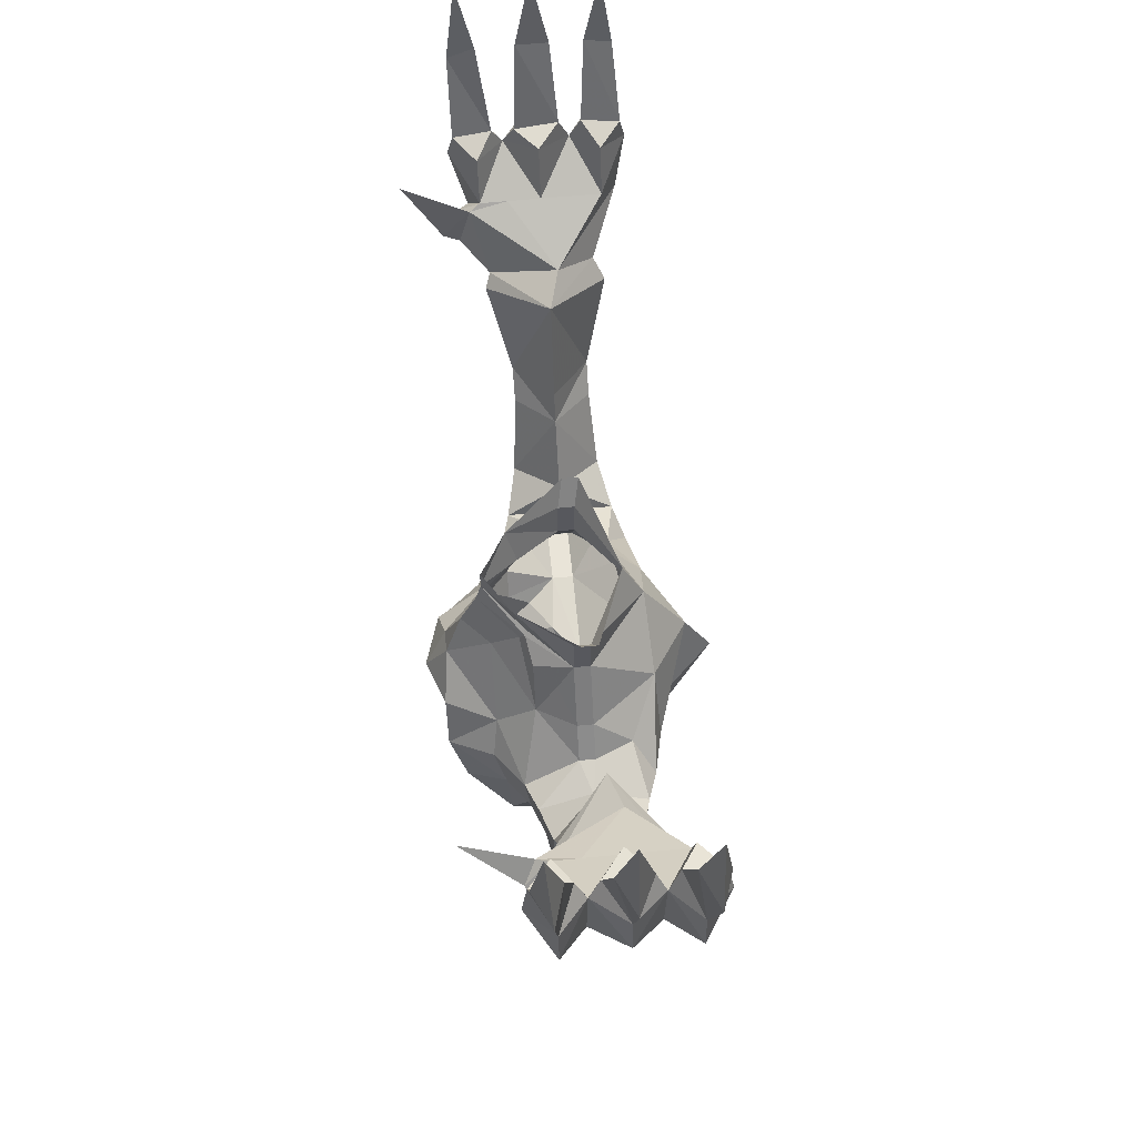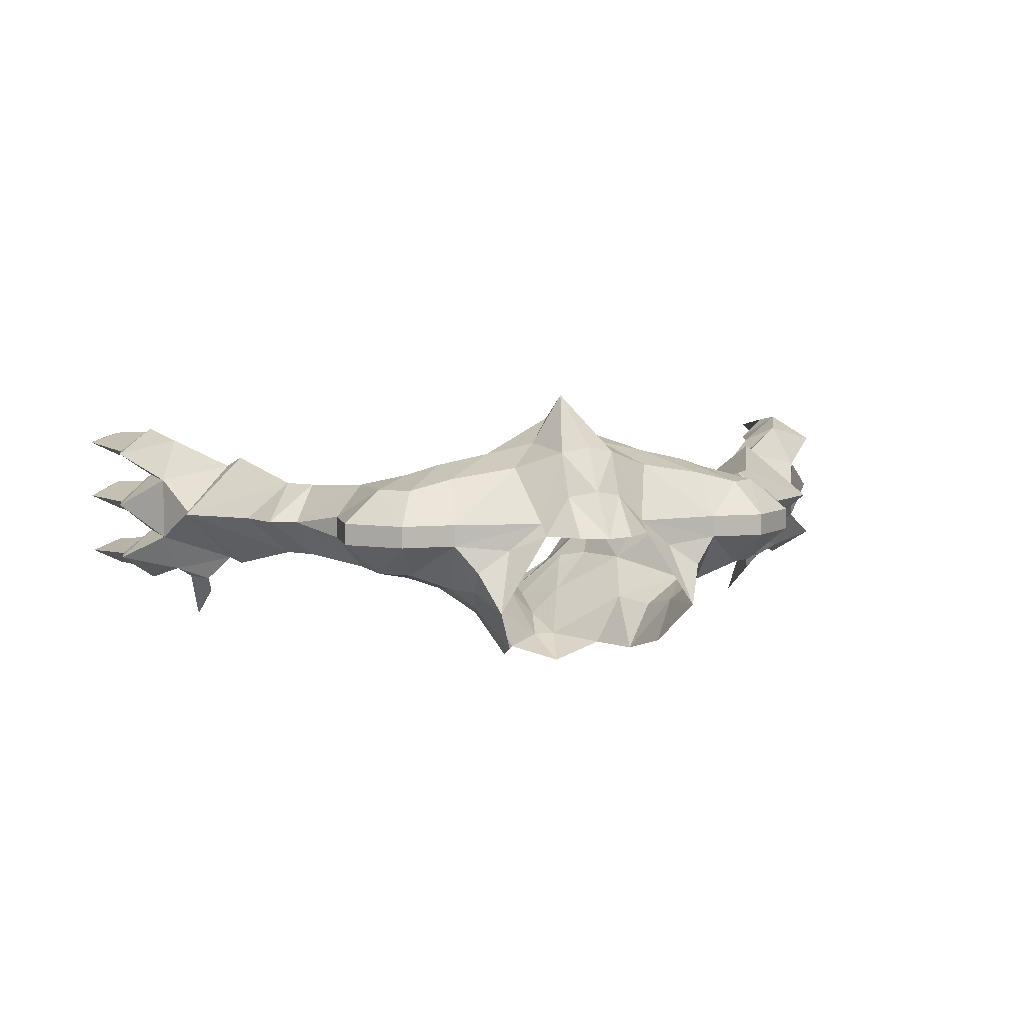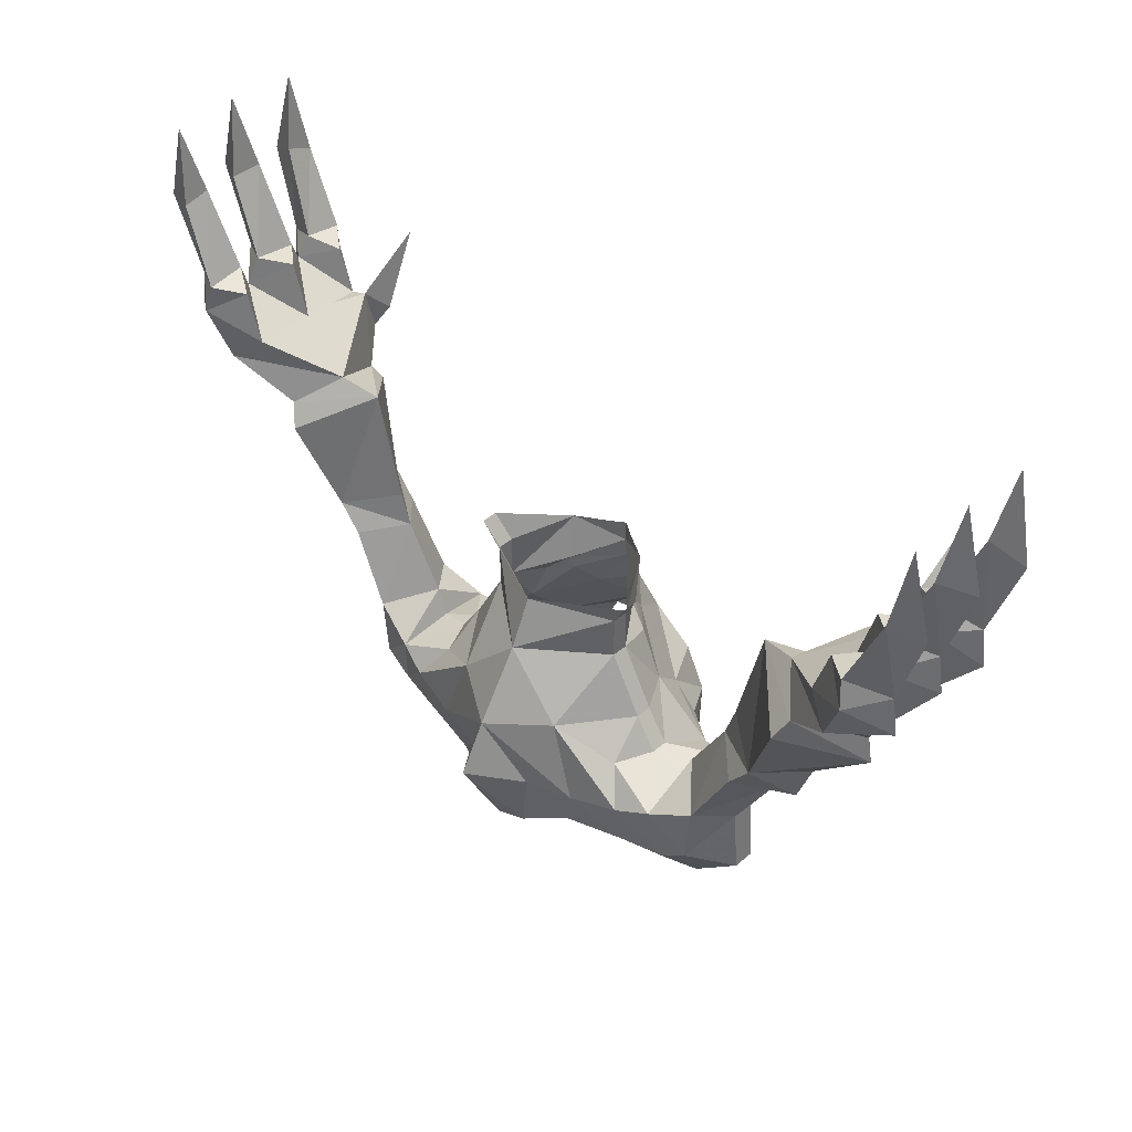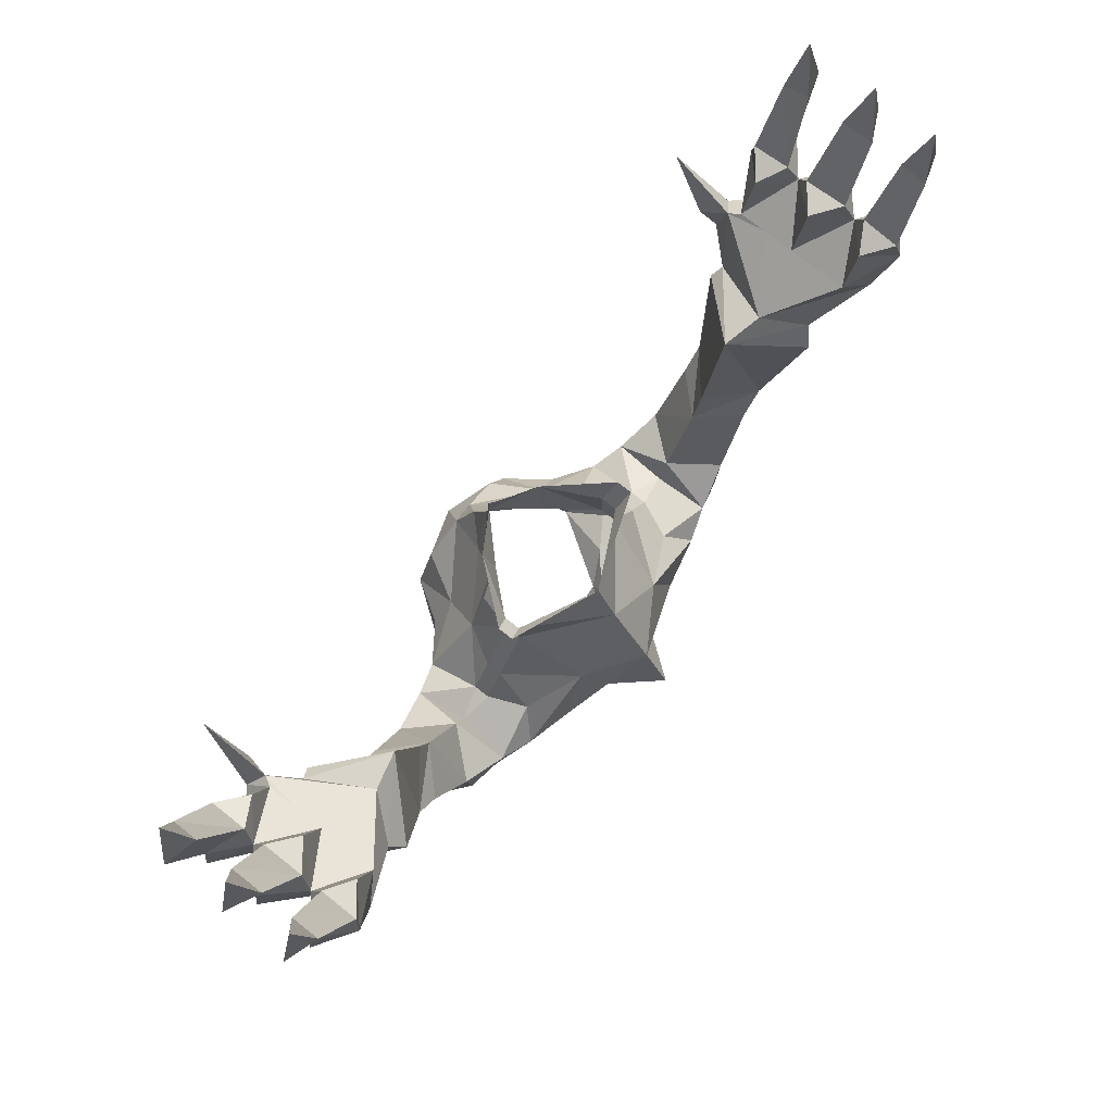
<metadata>
{"format":"obj","ext":"obj","renderer":"f3d","projection":"perspective","resolution":1024,"background":"white","views":[{"elev":60.0,"azim":-95.8,"up":"+Y"},{"elev":6.3,"azim":-17.0,"up":"+Z"},{"elev":41.5,"azim":44.0,"up":"+Y"},{"elev":76.5,"azim":-51.7,"up":"+Y"}]}
</metadata>
<code>
v 0.1875 -1.203 0.02344
v 0.1953 -1.25 -0.05469
v 0.125 -1.156 -0.03125
v 0.1562 -1.156 0.02344
v 0.1562 -1.156 0.04688
v 0.1875 -1.203 0.04688
v 0.2344 -1.219 0.03906
v 0.2422 -1.234 -0.03906
v 0.2578 -1.32 -0.02344
v 0.1953 -1.32 -0.04688
v 0.1562 -1.312 -0.07812
v 0.1406 -1.258 -0.09375
v 0.1094 -1.211 -0.08594
v 0.03906 -1.109 -0.08594
v 0.09375 -1.086 -0.03125
v 0.1172 -1.109 0
v 0.1094 -1.07 0.02344
v 0.1094 -1.07 0.04688
v 0.08594 -1.156 0.1406
v 0.1641 -1.203 0.1016
v 0.2422 -1.234 0.1172
v 0.25 -1.18 0.03906
v 0.3047 -1.203 -0.02344
v 0.2969 -1.289 -0.02344
v 0.2812 -1.367 0.02344
v 0.2031 -1.367 0.02344
v 0.1719 -1.359 -0.04688
v 0.1484 -1.422 -0.07031
v 0.1172 -1.359 -0.1328
v 0.1016 -1.281 -0.1562
v 0.07031 -1.219 -0.1562
v 0.01562 -1.164 -0.1484
v 0 -1.102 -0.125
v 0 -1.047 -0.1016
v 0.05469 -1.07 -0.05469
v 0.0625 -1.055 -0.03906
v 0.0625 -0.9844 -0.05469
v 0.1094 -1.008 0.02344
v 0.05469 -1.047 -0.03906
v 0 -1.016 -0.09375
v 0.02344 -0.9844 -0.07812
v 0 -0.9844 -0.09375
v -0.02344 -0.9844 -0.07812
v -0.0625 -0.9844 -0.05469
v -0.05469 -1.047 -0.03906
v -0.1094 -1.07 0.02344
v -0.1094 -1.008 0.02344
v -0.1328 -0.9688 0.03125
v -0.1328 -0.9688 0.05469
v -0.1094 -1.008 0.04688
v 0 -1 0.1016
v 0 -1.07 0.1328
v 0.1094 -1.008 0.04688
v 0.1328 -0.9688 0.05469
v 0.1328 -0.9688 0.03125
v -0.0625 -1.055 -0.03906
v -0.09375 -1.086 -0.03125
v -0.1172 -1.109 0
v -0.1562 -1.156 0.02344
v -0.1094 -1.07 0.04688
v 0.3438 -1.211 0.02344
v 0.3516 -1.305 0.02344
v 0.3906 -1.133 0.03906
v 0.3438 -1.211 0.05469
v 0.3516 -1.305 0.05469
v 0.3594 -1.102 -0.01562
v 0.4297 -1.117 0.03906
v 0.3594 -1.102 0.09375
v 0.3047 -1.203 0.1016
v 0.2969 -1.289 0.1016
v 0.2812 -1.367 0.05469
v 0.2031 -1.367 0.05469
v 0.07812 -1.391 0.05469
v 0.125 -1.383 0.01562
v 0.1719 -1.383 -0.01562
v 0.07812 -1.414 0.03906
v 0.03906 -1.398 0.09375
v 0.03906 -1.453 0.03906
v 0 -1.469 0.03906
v 0 -1.414 0.1016
v -0.03906 -1.398 0.09375
v -0.03906 -1.453 0.03906
v -0.07812 -1.414 0.03906
v -0.07812 -1.391 0.05469
v -0.125 -1.383 0.01562
v -0.1484 -1.422 -0.07031
v -0.1719 -1.383 -0.01562
v -0.1719 -1.359 -0.04688
v -0.1562 -1.312 -0.07812
v -0.1172 -1.359 -0.1328
v -0.1016 -1.281 -0.1562
v -0.1406 -1.258 -0.09375
v -0.1094 -1.211 -0.08594
v -0.07031 -1.219 -0.1562
v -0.01562 -1.164 -0.1484
v 0 -1.227 -0.1797
v 0.3906 -1.062 -0.01562
v 0.4531 -1.055 0.03906
v 0.3906 -1.062 0.09375
v 0.3047 -1.086 0.03906
v 0.2578 -1.32 0.1016
v 0.1953 -1.32 0.1172
v 0.1016 -1.336 0.1328
v 0.03906 -1.367 0.1562
v 0 -1.375 0.1641
v -0.03906 -1.367 0.1562
v -0.1016 -1.336 0.1328
v -0.2031 -1.367 0.05469
v -0.2031 -1.367 0.02344
v -0.1953 -1.32 -0.04688
v -0.1953 -1.25 -0.05469
v -0.125 -1.156 -0.03125
v -0.03906 -1.109 -0.08594
v 0.5391 -0.9766 0.03906
v 0.4453 -0.9375 -0.04688
v 0.4609 -0.9219 -0.03906
v 0.5312 -0.9375 0.03906
v 0.4609 -0.9062 0.1094
v 0.4453 -0.9375 0.125
v 0.3594 -0.8828 0.03906
v 0.3203 -1.039 0.03906
v 0.4141 -0.8672 0.05469
v 0.5703 -0.7656 -0.007812
v 0.5 -0.8125 -0.007812
v 0.5 -0.8125 0.03906
v 0.5234 -0.7344 0.03906
v 0.5625 -0.7344 0.007812
v 0.6172 -0.7422 0.03906
v 0.625 -0.7969 0.03906
v 0.5625 -0.875 -0.007812
v 0.625 -0.8125 -0.04688
v 0.6172 -0.7578 -0.04688
v 0.5625 -0.7344 -0.02344
v 0.5234 -0.75 -0.04688
v 0.5 -0.8125 -0.04688
v 0.4922 -0.8203 -0.0625
v 0.5 -0.8125 0.08594
v 0.5703 -0.7656 0.08594
v 0.5625 -0.7266 0.07031
v 0.6094 -0.6172 0.01562
v 0.6562 -0.625 0.03906
v 0.6094 -0.6172 0.0625
v 0.5625 -0.875 0.08594
v 0.5391 -0.8594 -0.0625
v 0.5703 -0.7812 -0.08594
v 0.5625 -0.7422 -0.07812
v 0.6094 -0.6328 -0.07812
v 0.6562 -0.6406 -0.05469
v 0.6094 -0.6172 -0.03906
v 0.5156 -0.8438 -0.07812
v 0.4922 -0.7578 -0.1562
v 0.4844 -0.8594 -0.1016
v 0.4922 -0.8828 -0.07812
v 0.5 -0.8125 0.125
v 0.5234 -0.7422 0.125
v 0.5625 -0.7266 0.1016
v 0.6172 -0.75 0.125
v 0.625 -0.8047 0.125
v 0.5391 -0.8438 0.1484
v 0.1953 -1.25 0.1328
v 0.125 -1.266 0.1484
v 0.05469 -1.273 0.1641
v 0 -1.242 0.2344
v -0.05469 -1.273 0.1641
v -0.125 -1.266 0.1484
v -0.1953 -1.32 0.1172
v -0.2578 -1.32 0.1016
v -0.2812 -1.367 0.05469
v -0.2812 -1.367 0.02344
v -0.2578 -1.32 -0.02344
v -0.2422 -1.234 -0.03906
v -0.1875 -1.203 0.02344
v -0.05469 -1.07 -0.04688
v 0 -1.172 0.1953
v -0.08594 -1.156 0.1406
v -0.1953 -1.25 0.1328
v -0.2422 -1.234 0.1172
v -0.2969 -1.289 0.1016
v -0.3516 -1.305 0.05469
v -0.3516 -1.305 0.02344
v -0.2969 -1.289 -0.02344
v -0.3047 -1.203 -0.02344
v -0.25 -1.18 0.03906
v -0.2344 -1.219 0.03906
v -0.1875 -1.203 0.04688
v -0.1562 -1.156 0.04688
v 0.625 -0.5078 0.03906
v 0.6094 -0.6172 0.1094
v 0.6562 -0.6328 0.1328
v 0.5625 -0.7344 0.1562
v 0.6094 -0.625 0.1484
v 0.625 -0.5156 0.1328
v 0.5703 -0.7734 0.1641
v 0.625 -0.5156 -0.0625
v -0.3438 -1.211 0.02344
v -0.3438 -1.211 0.05469
v -0.3906 -1.133 0.03906
v -0.3594 -1.102 -0.01562
v -0.3047 -1.086 0.03906
v -0.3047 -1.203 0.1016
v -0.1641 -1.203 0.1016
v -0.4297 -1.117 0.03906
v -0.3594 -1.102 0.09375
v -0.3906 -1.062 0.09375
v -0.4531 -1.055 0.03906
v -0.3906 -1.062 -0.01562
v -0.3203 -1.039 0.03906
v -0.5391 -0.9766 0.03906
v -0.4453 -0.9375 0.125
v -0.4609 -0.9062 0.1094
v -0.5312 -0.9375 0.03906
v -0.4609 -0.9219 -0.03906
v -0.4453 -0.9375 -0.04688
v -0.3594 -0.8828 0.03906
v -0.4141 -0.8672 0.05469
v -0.5391 -0.8438 0.1484
v -0.5625 -0.875 0.08594
v -0.5625 -0.875 -0.007812
v -0.5391 -0.8594 -0.0625
v -0.4922 -0.8828 -0.07812
v -0.4922 -0.8203 -0.0625
v -0.5703 -0.7656 -0.007812
v -0.5 -0.8125 0.03906
v -0.5 -0.8125 -0.007812
v -0.5 -0.8125 -0.04688
v -0.5234 -0.75 -0.04688
v -0.5625 -0.7344 -0.02344
v -0.6172 -0.7578 -0.04688
v -0.625 -0.8125 -0.04688
v -0.625 -0.7969 0.03906
v -0.6172 -0.7422 0.03906
v -0.5625 -0.7344 0.007812
v -0.5234 -0.7344 0.03906
v -0.5703 -0.7656 0.08594
v -0.5 -0.8125 0.08594
v -0.5156 -0.8438 -0.07812
v -0.5703 -0.7812 -0.08594
v -0.5625 -0.7422 -0.07812
v -0.6094 -0.6328 -0.07812
v -0.6094 -0.6172 -0.03906
v -0.6562 -0.6406 -0.05469
v -0.5 -0.8125 0.125
v -0.5703 -0.7734 0.1641
v -0.625 -0.8047 0.125
v -0.6094 -0.6172 0.01562
v -0.6562 -0.625 0.03906
v -0.625 -0.5078 0.03906
v -0.6094 -0.6172 0.0625
v -0.5625 -0.7266 0.07031
v -0.6094 -0.6172 0.1094
v -0.6172 -0.75 0.125
v -0.6562 -0.6328 0.1328
v -0.625 -0.5156 0.1328
v -0.6094 -0.625 0.1484
v -0.5625 -0.7344 0.1562
v -0.5625 -0.7266 0.1016
v -0.5234 -0.7422 0.125
v -0.625 -0.5156 -0.0625
v -0.4844 -0.8594 -0.1016
v -0.4922 -0.7578 -0.1562
f 1 2 3
f 1 3 4
f 1 7 8
f 1 8 2
f 3 16 4
f 4 16 17
f 5 18 19
f 5 19 20
f 5 20 6
f 6 20 21
f 6 21 7
f 7 21 22
f 7 22 8
f 8 22 23
f 13 32 14
f 14 32 33
f 46 58 59
f 69 22 21
f 93 113 95
f 95 113 33
f 95 33 32
f 20 160 21
f 111 171 172
f 111 172 112
f 112 172 59
f 112 59 58
f 19 160 20
f 162 174 163
f 163 174 164
f 164 174 165
f 171 182 183
f 171 183 184
f 171 184 172
f 60 186 175
f 174 162 161
f 183 200 177
f 183 177 184
f 184 177 185
f 185 177 201
f 185 201 186
f 186 201 175
f 175 201 176
f 176 201 177
f 1 4 5
f 1 5 6
f 1 6 7
f 4 17 18
f 4 18 5
f 48 47 49
f 49 47 50
f 54 53 38
f 54 38 55
f 46 59 60
f 46 60 50
f 46 50 47
f 61 64 62
f 62 64 65
f 62 65 25
f 65 71 25
f 25 71 26
f 26 71 72
f 26 72 73
f 26 73 74
f 84 108 109
f 84 109 85
f 108 168 109
f 109 168 169
f 53 18 17
f 53 17 38
f 168 179 169
f 169 179 180
f 172 184 185
f 172 185 186
f 172 186 59
f 59 186 60
f 195 180 196
f 179 196 180
f 2 8 9
f 2 9 10
f 2 10 11
f 2 11 12
f 2 12 13
f 8 23 24
f 8 24 9
f 10 27 11
f 14 33 34
f 14 34 35
f 37 38 17
f 37 17 39
f 37 39 40
f 37 40 41
f 41 40 42
f 42 40 43
f 43 40 44
f 44 40 45
f 44 45 46
f 44 46 47
f 44 47 48
f 49 50 51
f 51 50 52
f 51 52 53
f 51 53 54
f 55 38 37
f 40 36 34
f 40 34 56
f 61 24 23
f 64 69 70
f 69 21 70
f 70 21 101
f 88 110 89
f 89 110 111
f 89 111 92
f 92 111 93
f 21 160 101
f 101 160 102
f 102 160 161
f 102 161 103
f 103 161 162
f 103 162 104
f 104 162 163
f 104 163 105
f 105 163 106
f 106 163 164
f 106 164 107
f 107 164 165
f 107 165 166
f 110 170 111
f 111 170 171
f 113 173 34
f 113 34 33
f 52 18 53
f 19 174 161
f 19 161 160
f 165 174 175
f 165 175 176
f 165 176 166
f 166 176 167
f 167 176 177
f 167 177 178
f 170 181 171
f 171 181 182
f 60 52 50
f 195 182 181
f 200 196 178
f 200 178 177
f 36 35 34
f 56 34 173
f 2 13 3
f 3 13 14
f 3 14 15
f 3 15 16
f 14 35 15
f 15 35 36
f 15 36 17
f 15 17 16
f 46 56 57
f 46 57 58
f 93 111 112
f 93 112 113
f 112 58 57
f 112 57 173
f 112 173 113
f 19 18 52
f 19 52 174
f 60 175 52
f 175 174 52
f 56 173 57
f 9 24 25
f 9 25 26
f 9 26 10
f 10 26 27
f 61 62 24
f 62 25 24
f 64 70 65
f 65 70 71
f 26 74 75
f 26 75 27
f 70 101 71
f 71 101 72
f 72 101 102
f 72 102 103
f 72 103 73
f 73 103 104
f 73 104 77
f 77 104 80
f 80 104 105
f 80 105 106
f 80 106 81
f 81 106 84
f 84 106 107
f 84 107 108
f 85 109 87
f 87 109 88
f 88 109 110
f 107 166 108
f 108 166 167
f 108 167 168
f 109 169 170
f 109 170 110
f 167 178 168
f 168 178 179
f 169 180 181
f 169 181 170
f 195 181 180
f 178 196 179
f 11 27 28
f 11 28 29
f 11 29 30
f 11 30 12
f 27 75 28
f 28 75 74
f 28 74 76
f 76 74 73
f 76 73 77
f 76 77 78
f 82 81 83
f 83 81 84
f 83 84 85
f 83 85 86
f 86 85 87
f 86 87 88
f 86 88 89
f 86 89 90
f 90 89 91
f 91 89 92
f 68 99 100
f 68 100 69
f 69 100 22
f 114 97 115
f 114 119 99
f 120 115 97
f 120 97 121
f 120 121 99
f 120 99 119
f 123 124 125
f 123 125 126
f 123 126 127
f 123 127 128
f 123 128 129
f 123 129 130
f 123 130 131
f 123 131 132
f 123 132 133
f 123 133 134
f 123 134 135
f 123 135 124
f 124 135 136
f 124 136 122
f 124 122 125
f 125 122 137
f 125 137 138
f 125 138 126
f 126 138 139
f 126 139 127
f 128 139 138
f 128 138 129
f 129 138 143
f 131 145 132
f 132 145 146
f 133 146 134
f 134 146 145
f 134 145 135
f 135 145 144
f 135 144 150
f 135 150 136
f 136 152 153
f 136 153 116
f 136 116 122
f 138 137 154
f 138 154 155
f 138 155 156
f 138 156 157
f 138 157 158
f 138 158 143
f 23 22 100
f 23 100 66
f 66 100 97
f 97 100 121
f 121 100 99
f 157 190 193
f 157 193 158
f 159 193 154
f 159 154 122
f 159 122 118
f 193 190 155
f 193 155 154
f 156 155 190
f 122 154 137
f 144 116 153
f 144 153 150
f 150 153 152
f 182 198 199
f 182 199 183
f 183 199 200
f 198 206 199
f 199 206 207
f 199 207 204
f 199 204 203
f 199 203 200
f 208 204 209
f 208 213 206
f 206 213 214
f 206 214 207
f 207 214 204
f 204 214 209
f 210 215 216
f 212 219 220
f 212 220 221
f 212 221 215
f 222 223 224
f 222 224 225
f 222 225 226
f 222 226 227
f 222 227 228
f 222 228 229
f 222 229 218
f 222 218 230
f 222 230 231
f 222 231 232
f 222 232 233
f 222 233 223
f 223 233 234
f 223 234 235
f 223 235 215
f 223 215 224
f 224 215 221
f 224 221 225
f 225 221 236
f 225 236 219
f 225 219 237
f 225 237 226
f 226 237 238
f 226 238 227
f 228 238 237
f 228 237 229
f 234 242 235
f 235 242 215
f 215 242 216
f 216 242 243
f 217 244 234
f 217 234 230
f 249 231 234
f 249 234 233
f 249 233 232
f 234 231 230
f 251 256 234
f 251 234 244
f 251 244 243
f 251 243 255
f 234 256 257
f 234 257 242
f 242 257 243
f 243 257 255
f 255 257 256
f 236 220 219
f 220 236 259
f 220 259 221
f 12 30 13
f 13 30 31
f 13 31 32
f 91 92 93
f 91 93 94
f 94 93 95
f 17 36 39
f 39 36 40
f 40 56 45
f 45 56 46
f 61 23 63
f 61 63 64
f 63 23 66
f 63 66 67
f 63 67 68
f 63 68 69
f 63 69 64
f 78 77 79
f 79 77 80
f 79 80 81
f 79 81 82
f 67 66 97
f 67 97 98
f 67 98 99
f 67 99 68
f 114 98 97
f 114 99 98
f 129 143 130
f 130 143 117
f 130 117 116
f 130 116 144
f 130 144 131
f 131 144 145
f 143 158 159
f 143 159 118
f 143 118 117
f 158 193 159
f 195 196 197
f 195 197 182
f 197 198 182
f 202 198 197
f 202 197 203
f 202 203 204
f 202 204 205
f 202 205 206
f 202 206 198
f 200 203 197
f 200 197 196
f 208 206 205
f 208 205 204
f 210 216 217
f 210 217 211
f 211 217 218
f 211 218 212
f 212 218 219
f 229 237 219
f 229 219 218
f 216 243 244
f 216 244 217
f 217 230 218
f 94 95 96
f 96 95 32
f 96 32 31
f 114 115 116
f 114 116 117
f 114 117 118
f 114 118 119
f 120 119 118
f 120 118 122
f 120 122 116
f 120 116 115
f 208 209 210
f 208 210 211
f 208 211 212
f 208 212 213
f 209 214 210
f 210 214 215
f 212 215 214
f 212 214 213
f 127 139 140
f 127 140 128
f 128 140 141
f 128 141 142
f 128 142 139
f 132 146 147
f 132 147 148
f 132 148 149
f 132 149 133
f 133 149 147
f 133 147 146
f 136 150 151
f 136 151 152
f 142 140 139
f 188 189 157
f 188 157 156
f 188 156 190
f 188 190 191
f 189 191 157
f 157 191 190
f 150 152 151
f 227 238 239
f 227 239 240
f 227 240 228
f 228 240 241
f 228 241 239
f 228 239 238
f 245 231 246
f 245 248 249
f 245 249 232
f 245 232 231
f 248 246 231
f 248 231 249
f 250 251 252
f 250 254 255
f 250 255 256
f 250 256 251
f 251 255 254
f 251 254 252
f 221 259 260
f 221 260 236
f 236 260 259
f 140 187 141
f 141 187 142
f 142 187 140
f 188 191 192
f 188 192 189
f 189 192 191
f 149 148 194
f 149 194 147
f 147 194 148
f 245 246 247
f 245 247 248
f 248 247 246
f 250 252 253
f 250 253 254
f 252 254 253
f 240 258 241
f 241 258 239
f 239 258 240

</code>
